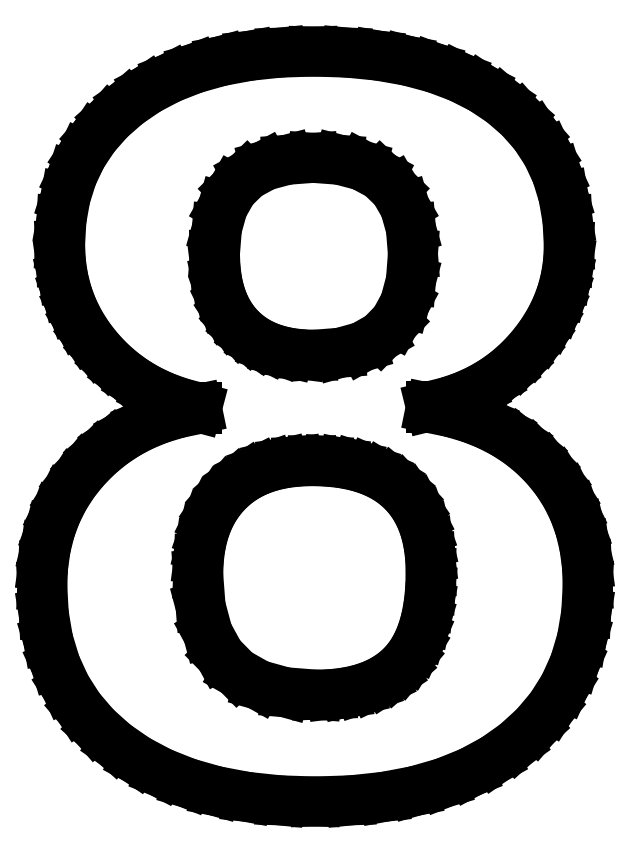
<metadata>
{"format":"dxf","ext":"dxf","renderer":"ezdxf+matplotlib","layout":"modelspace","background":"white","min_lineweight":24,"dpi":150}
</metadata>
<code>
0
SECTION
2
ENTITIES
0
LINE
8
0
10
1.043
20
-22.47
11
1.84
21
-22.39
0
LINE
8
0
10
1.84
20
-22.39
11
2.58
21
-22.25
0
LINE
8
0
10
2.58
20
-22.25
11
3.265
21
-22.05
0
LINE
8
0
10
3.265
20
-22.05
11
3.894
21
-21.8
0
LINE
8
0
10
3.894
20
-21.8
11
4.467
21
-21.49
0
LINE
8
0
10
4.467
20
-21.49
11
4.984
21
-21.12
0
LINE
8
0
10
4.984
20
-21.12
11
5.439
21
-20.71
0
LINE
8
0
10
5.439
20
-20.71
11
5.824
21
-20.25
0
LINE
8
0
10
5.824
20
-20.25
11
6.139
21
-19.75
0
LINE
8
0
10
6.139
20
-19.75
11
6.383
21
-19.21
0
LINE
8
0
10
6.383
20
-19.21
11
6.558
21
-18.62
0
LINE
8
0
10
6.558
20
-18.62
11
6.663
21
-17.99
0
LINE
8
0
10
6.663
20
-17.99
11
6.698
21
-17.32
0
LINE
8
0
10
6.698
20
-17.32
11
6.678
21
-16.85
0
LINE
8
0
10
6.678
20
-16.85
11
6.616
21
-16.4
0
LINE
8
0
10
6.616
20
-16.4
11
6.513
21
-15.98
0
LINE
8
0
10
6.513
20
-15.98
11
6.37
21
-15.58
0
LINE
8
0
10
6.37
20
-15.58
11
6.185
21
-15.2
0
LINE
8
0
10
6.185
20
-15.2
11
5.96
21
-14.84
0
LINE
8
0
10
5.96
20
-14.84
11
5.693
21
-14.51
0
LINE
8
0
10
5.693
20
-14.51
11
5.391
21
-14.21
0
LINE
8
0
10
5.391
20
-14.21
11
5.059
21
-13.94
0
LINE
8
0
10
5.059
20
-13.94
11
4.697
21
-13.7
0
LINE
8
0
10
4.697
20
-13.7
11
4.305
21
-13.5
0
LINE
8
0
10
4.305
20
-13.5
11
3.883
21
-13.34
0
LINE
8
0
10
3.883
20
-13.34
11
3.431
21
-13.21
0
LINE
8
0
10
3.431
20
-13.21
11
2.949
21
-13.11
0
LINE
8
0
10
2.949
20
-13.11
11
2.949
21
-13.06
0
LINE
8
0
10
2.949
20
-13.06
11
3.357
21
-12.96
0
LINE
8
0
10
3.357
20
-12.96
11
3.743
21
-12.82
0
LINE
8
0
10
3.743
20
-12.82
11
4.106
21
-12.66
0
LINE
8
0
10
4.106
20
-12.66
11
4.447
21
-12.46
0
LINE
8
0
10
4.447
20
-12.46
11
4.764
21
-12.23
0
LINE
8
0
10
4.764
20
-12.23
11
5.06
21
-11.97
0
LINE
8
0
10
5.06
20
-11.97
11
5.332
21
-11.68
0
LINE
8
0
10
5.332
20
-11.68
11
5.575
21
-11.36
0
LINE
8
0
10
5.575
20
-11.36
11
5.78
21
-11.04
0
LINE
8
0
10
5.78
20
-11.04
11
5.949
21
-10.7
0
LINE
8
0
10
5.949
20
-10.7
11
6.079
21
-10.35
0
LINE
8
0
10
6.079
20
-10.35
11
6.173
21
-9.986
0
LINE
8
0
10
6.173
20
-9.986
11
6.229
21
-9.614
0
LINE
8
0
10
6.229
20
-9.614
11
6.247
21
-9.229
0
LINE
8
0
10
6.247
20
-9.229
11
6.215
21
-8.617
0
LINE
8
0
10
6.215
20
-8.617
11
6.117
21
-8.045
0
LINE
8
0
10
6.117
20
-8.045
11
5.955
21
-7.514
0
LINE
8
0
10
5.955
20
-7.514
11
5.728
21
-7.025
0
LINE
8
0
10
5.728
20
-7.025
11
5.435
21
-6.576
0
LINE
8
0
10
5.435
20
-6.576
11
5.078
21
-6.169
0
LINE
8
0
10
5.078
20
-6.169
11
4.656
21
-5.802
0
LINE
8
0
10
4.656
20
-5.802
11
4.174
21
-5.481
0
LINE
8
0
10
4.174
20
-5.481
11
3.638
21
-5.209
0
LINE
8
0
10
3.638
20
-5.209
11
3.047
21
-4.986
0
LINE
8
0
10
3.047
20
-4.986
11
2.402
21
-4.813
0
LINE
8
0
10
2.402
20
-4.813
11
1.702
21
-4.69
0
LINE
8
0
10
1.702
20
-4.69
11
0.9483
21
-4.616
0
LINE
8
0
10
0.9483
20
-4.616
11
0.1399
21
-4.591
0
LINE
8
0
10
0.1399
20
-4.591
11
-0.6448
21
-4.616
0
LINE
8
0
10
-0.6448
20
-4.616
11
-1.379
21
-4.693
0
LINE
8
0
10
-1.379
20
-4.693
11
-2.064
21
-4.821
0
LINE
8
0
10
-2.064
20
-4.821
11
-2.698
21
-4.999
0
LINE
8
0
10
-2.698
20
-4.999
11
-3.282
21
-5.229
0
LINE
8
0
10
-3.282
20
-5.229
11
-3.815
21
-5.509
0
LINE
8
0
10
-3.815
20
-5.509
11
-4.299
21
-5.841
0
LINE
8
0
10
-4.299
20
-5.841
11
-4.724
21
-6.215
0
LINE
8
0
10
-4.724
20
-6.215
11
-5.084
21
-6.625
0
LINE
8
0
10
-5.084
20
-6.625
11
-5.379
21
-7.07
0
LINE
8
0
10
-5.379
20
-7.07
11
-5.608
21
-7.551
0
LINE
8
0
10
-5.608
20
-7.551
11
-5.772
21
-8.067
0
LINE
8
0
10
-5.772
20
-8.067
11
-5.87
21
-8.617
0
LINE
8
0
10
-5.87
20
-8.617
11
-5.903
21
-9.204
0
LINE
8
0
10
-5.903
20
-9.204
11
-5.884
21
-9.601
0
LINE
8
0
10
-5.884
20
-9.601
11
-5.829
21
-9.985
0
LINE
8
0
10
-5.829
20
-9.985
11
-5.736
21
-10.35
0
LINE
8
0
10
-5.736
20
-10.35
11
-5.606
21
-10.71
0
LINE
8
0
10
-5.606
20
-10.71
11
-5.439
21
-11.05
0
LINE
8
0
10
-5.439
20
-11.05
11
-5.235
21
-11.38
0
LINE
8
0
10
-5.235
20
-11.38
11
-4.994
21
-11.69
0
LINE
8
0
10
-4.994
20
-11.69
11
-4.724
21
-11.98
0
LINE
8
0
10
-4.724
20
-11.98
11
-4.431
21
-12.24
0
LINE
8
0
10
-4.431
20
-12.24
11
-4.115
21
-12.47
0
LINE
8
0
10
-4.115
20
-12.47
11
-3.778
21
-12.67
0
LINE
8
0
10
-3.778
20
-12.67
11
-3.417
21
-12.84
0
LINE
8
0
10
-3.417
20
-12.84
11
-3.035
21
-12.97
0
LINE
8
0
10
-3.035
20
-12.97
11
-2.63
21
-13.08
0
LINE
8
0
10
-2.63
20
-13.08
11
-2.63
21
-13.13
0
LINE
8
0
10
-2.63
20
-13.13
11
-3.089
21
-13.23
0
LINE
8
0
10
-3.089
20
-13.23
11
-3.522
21
-13.36
0
LINE
8
0
10
-3.522
20
-13.36
11
-3.929
21
-13.53
0
LINE
8
0
10
-3.929
20
-13.53
11
-4.311
21
-13.73
0
LINE
8
0
10
-4.311
20
-13.73
11
-4.667
21
-13.97
0
LINE
8
0
10
-4.667
20
-13.97
11
-4.998
21
-14.24
0
LINE
8
0
10
-4.998
20
-14.24
11
-5.304
21
-14.55
0
LINE
8
0
10
-5.304
20
-14.55
11
-5.575
21
-14.89
0
LINE
8
0
10
-5.575
20
-14.89
11
-5.805
21
-15.25
0
LINE
8
0
10
-5.805
20
-15.25
11
-5.993
21
-15.63
0
LINE
8
0
10
-5.993
20
-15.63
11
-6.14
21
-16.03
0
LINE
8
0
10
-6.14
20
-16.03
11
-6.244
21
-16.45
0
LINE
8
0
10
-6.244
20
-16.45
11
-6.307
21
-16.89
0
LINE
8
0
10
-6.307
20
-16.89
11
-6.328
21
-17.35
0
LINE
8
0
10
-6.328
20
-17.35
11
-6.293
21
-18.02
0
LINE
8
0
10
-6.293
20
-18.02
11
-6.186
21
-18.64
0
LINE
8
0
10
-6.186
20
-18.64
11
-6.01
21
-19.23
0
LINE
8
0
10
-6.01
20
-19.23
11
-5.762
21
-19.77
0
LINE
8
0
10
-5.762
20
-19.77
11
-5.444
21
-20.27
0
LINE
8
0
10
-5.444
20
-20.27
11
-5.055
21
-20.72
0
LINE
8
0
10
-5.055
20
-20.72
11
-4.595
21
-21.13
0
LINE
8
0
10
-4.595
20
-21.13
11
-4.073
21
-21.5
0
LINE
8
0
10
-4.073
20
-21.5
11
-3.497
21
-21.8
0
LINE
8
0
10
-3.497
20
-21.8
11
-2.867
21
-22.05
0
LINE
8
0
10
-2.867
20
-22.05
11
-2.183
21
-22.25
0
LINE
8
0
10
-2.183
20
-22.25
11
-1.446
21
-22.39
0
LINE
8
0
10
-1.446
20
-22.39
11
-0.654
21
-22.47
0
LINE
8
0
10
-0.654
20
-22.47
11
0.1916
21
-22.5
0
LINE
8
0
10
0.1916
20
-22.5
11
1.043
21
-22.47
0
LINE
8
0
10
-0.151
20
-11.82
11
-0.4458
21
-11.78
0
LINE
8
0
10
-0.4458
20
-11.78
11
-0.7189
21
-11.72
0
LINE
8
0
10
-0.7189
20
-11.72
11
-0.9701
21
-11.63
0
LINE
8
0
10
-0.9701
20
-11.63
11
-1.2
21
-11.52
0
LINE
8
0
10
-1.2
20
-11.52
11
-1.407
21
-11.38
0
LINE
8
0
10
-1.407
20
-11.38
11
-1.593
21
-11.21
0
LINE
8
0
10
-1.593
20
-11.21
11
-1.755
21
-11.03
0
LINE
8
0
10
-1.755
20
-11.03
11
-1.893
21
-10.81
0
LINE
8
0
10
-1.893
20
-10.81
11
-2.005
21
-10.58
0
LINE
8
0
10
-2.005
20
-10.58
11
-2.092
21
-10.33
0
LINE
8
0
10
-2.092
20
-10.33
11
-2.155
21
-10.05
0
LINE
8
0
10
-2.155
20
-10.05
11
-2.192
21
-9.746
0
LINE
8
0
10
-2.192
20
-9.746
11
-2.205
21
-9.423
0
LINE
8
0
10
-2.205
20
-9.423
11
-2.157
21
-8.814
0
LINE
8
0
10
-2.157
20
-8.814
11
-2.013
21
-8.299
0
LINE
8
0
10
-2.013
20
-8.299
11
-1.774
21
-7.878
0
LINE
8
0
10
-1.774
20
-7.878
11
-1.439
21
-7.55
0
LINE
8
0
10
-1.439
20
-7.55
11
-1.009
21
-7.316
0
LINE
8
0
10
-1.009
20
-7.316
11
-0.4822
21
-7.176
0
LINE
8
0
10
-0.4822
20
-7.176
11
0.1399
21
-7.129
0
LINE
8
0
10
0.1399
20
-7.129
11
0.7723
21
-7.176
0
LINE
8
0
10
0.7723
20
-7.176
11
1.307
21
-7.316
0
LINE
8
0
10
1.307
20
-7.316
11
1.745
21
-7.55
0
LINE
8
0
10
1.745
20
-7.55
11
2.086
21
-7.878
0
LINE
8
0
10
2.086
20
-7.878
11
2.329
21
-8.299
0
LINE
8
0
10
2.329
20
-8.299
11
2.475
21
-8.814
0
LINE
8
0
10
2.475
20
-8.814
11
2.524
21
-9.423
0
LINE
8
0
10
2.524
20
-9.423
11
2.475
21
-10.06
0
LINE
8
0
10
2.475
20
-10.06
11
2.331
21
-10.6
0
LINE
8
0
10
2.331
20
-10.6
11
2.091
21
-11.05
0
LINE
8
0
10
2.091
20
-11.05
11
1.754
21
-11.39
0
LINE
8
0
10
1.754
20
-11.39
11
1.321
21
-11.64
0
LINE
8
0
10
1.321
20
-11.64
11
0.7913
21
-11.78
0
LINE
8
0
10
0.7913
20
-11.78
11
0.1657
21
-11.83
0
LINE
8
0
10
0.1657
20
-11.83
11
-0.151
21
-11.82
0
LINE
8
0
10
-0.5314
20
-19.89
11
-1.165
21
-19.71
0
LINE
8
0
10
-1.165
20
-19.71
11
-1.683
21
-19.42
0
LINE
8
0
10
-1.683
20
-19.42
11
-2.086
21
-19.01
0
LINE
8
0
10
-2.086
20
-19.01
11
-2.374
21
-18.48
0
LINE
8
0
10
-2.374
20
-18.48
11
-2.547
21
-17.84
0
LINE
8
0
10
-2.547
20
-17.84
11
-2.604
21
-17.08
0
LINE
8
0
10
-2.604
20
-17.08
11
-2.59
21
-16.72
0
LINE
8
0
10
-2.59
20
-16.72
11
-2.547
21
-16.39
0
LINE
8
0
10
-2.547
20
-16.39
11
-2.474
21
-16.09
0
LINE
8
0
10
-2.474
20
-16.09
11
-2.373
21
-15.8
0
LINE
8
0
10
-2.373
20
-15.8
11
-2.243
21
-15.54
0
LINE
8
0
10
-2.243
20
-15.54
11
-2.084
21
-15.3
0
LINE
8
0
10
-2.084
20
-15.3
11
-1.896
21
-15.09
0
LINE
8
0
10
-1.896
20
-15.09
11
-1.681
21
-14.9
0
LINE
8
0
10
-1.681
20
-14.9
11
-1.442
21
-14.74
0
LINE
8
0
10
-1.442
20
-14.74
11
-1.179
21
-14.6
0
LINE
8
0
10
-1.179
20
-14.6
11
-0.8923
21
-14.5
0
LINE
8
0
10
-0.8923
20
-14.5
11
-0.581
21
-14.43
0
LINE
8
0
10
-0.581
20
-14.43
11
-0.2455
21
-14.38
0
LINE
8
0
10
-0.2455
20
-14.38
11
0.1142
21
-14.37
0
LINE
8
0
10
0.1142
20
-14.37
11
0.5014
21
-14.38
0
LINE
8
0
10
0.5014
20
-14.38
11
0.8604
21
-14.43
0
LINE
8
0
10
0.8604
20
-14.43
11
1.191
21
-14.49
0
LINE
8
0
10
1.191
20
-14.49
11
1.494
21
-14.59
0
LINE
8
0
10
1.494
20
-14.59
11
1.769
21
-14.72
0
LINE
8
0
10
1.769
20
-14.72
11
2.015
21
-14.87
0
LINE
8
0
10
2.015
20
-14.87
11
2.234
21
-15.05
0
LINE
8
0
10
2.234
20
-15.05
11
2.423
21
-15.25
0
LINE
8
0
10
2.423
20
-15.25
11
2.584
21
-15.48
0
LINE
8
0
10
2.584
20
-15.48
11
2.715
21
-15.74
0
LINE
8
0
10
2.715
20
-15.74
11
2.817
21
-16.02
0
LINE
8
0
10
2.817
20
-16.02
11
2.89
21
-16.33
0
LINE
8
0
10
2.89
20
-16.33
11
2.934
21
-16.67
0
LINE
8
0
10
2.934
20
-16.67
11
2.949
21
-17.02
0
LINE
8
0
10
2.949
20
-17.02
11
2.935
21
-17.45
0
LINE
8
0
10
2.935
20
-17.45
11
2.893
21
-17.83
0
LINE
8
0
10
2.893
20
-17.83
11
2.823
21
-18.18
0
LINE
8
0
10
2.823
20
-18.18
11
2.726
21
-18.5
0
LINE
8
0
10
2.726
20
-18.5
11
2.6
21
-18.79
0
LINE
8
0
10
2.6
20
-18.79
11
2.447
21
-19.04
0
LINE
8
0
10
2.447
20
-19.04
11
2.266
21
-19.25
0
LINE
8
0
10
2.266
20
-19.25
11
2.057
21
-19.44
0
LINE
8
0
10
2.057
20
-19.44
11
1.82
21
-19.59
0
LINE
8
0
10
1.82
20
-19.59
11
1.555
21
-19.72
0
LINE
8
0
10
1.555
20
-19.72
11
1.262
21
-19.82
0
LINE
8
0
10
1.262
20
-19.82
11
0.9419
21
-19.89
0
LINE
8
0
10
0.9419
20
-19.89
11
0.5935
21
-19.93
0
LINE
8
0
10
0.5935
20
-19.93
11
0.2172
21
-19.95
0
LINE
8
0
10
0.2172
20
-19.95
11
-0.5314
21
-19.89
0
ENDSEC
0
EOF

</code>
